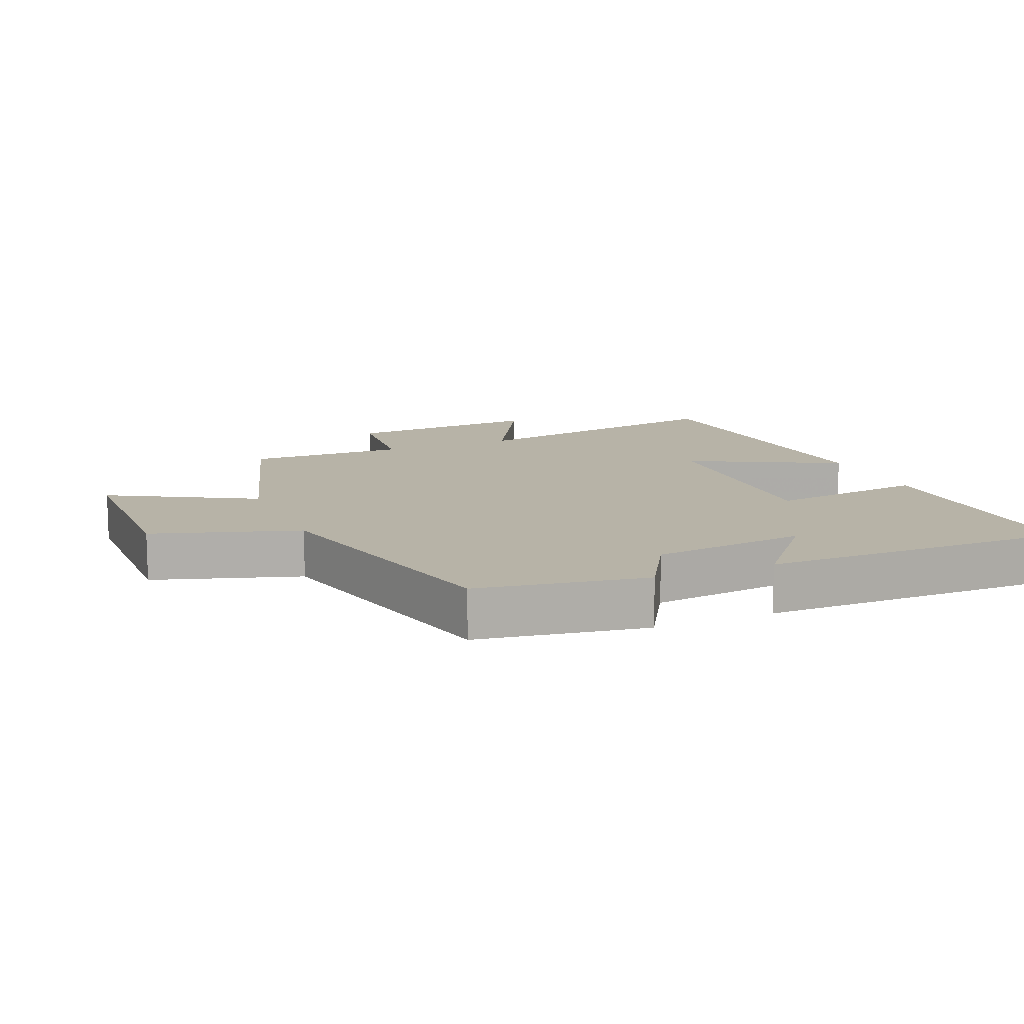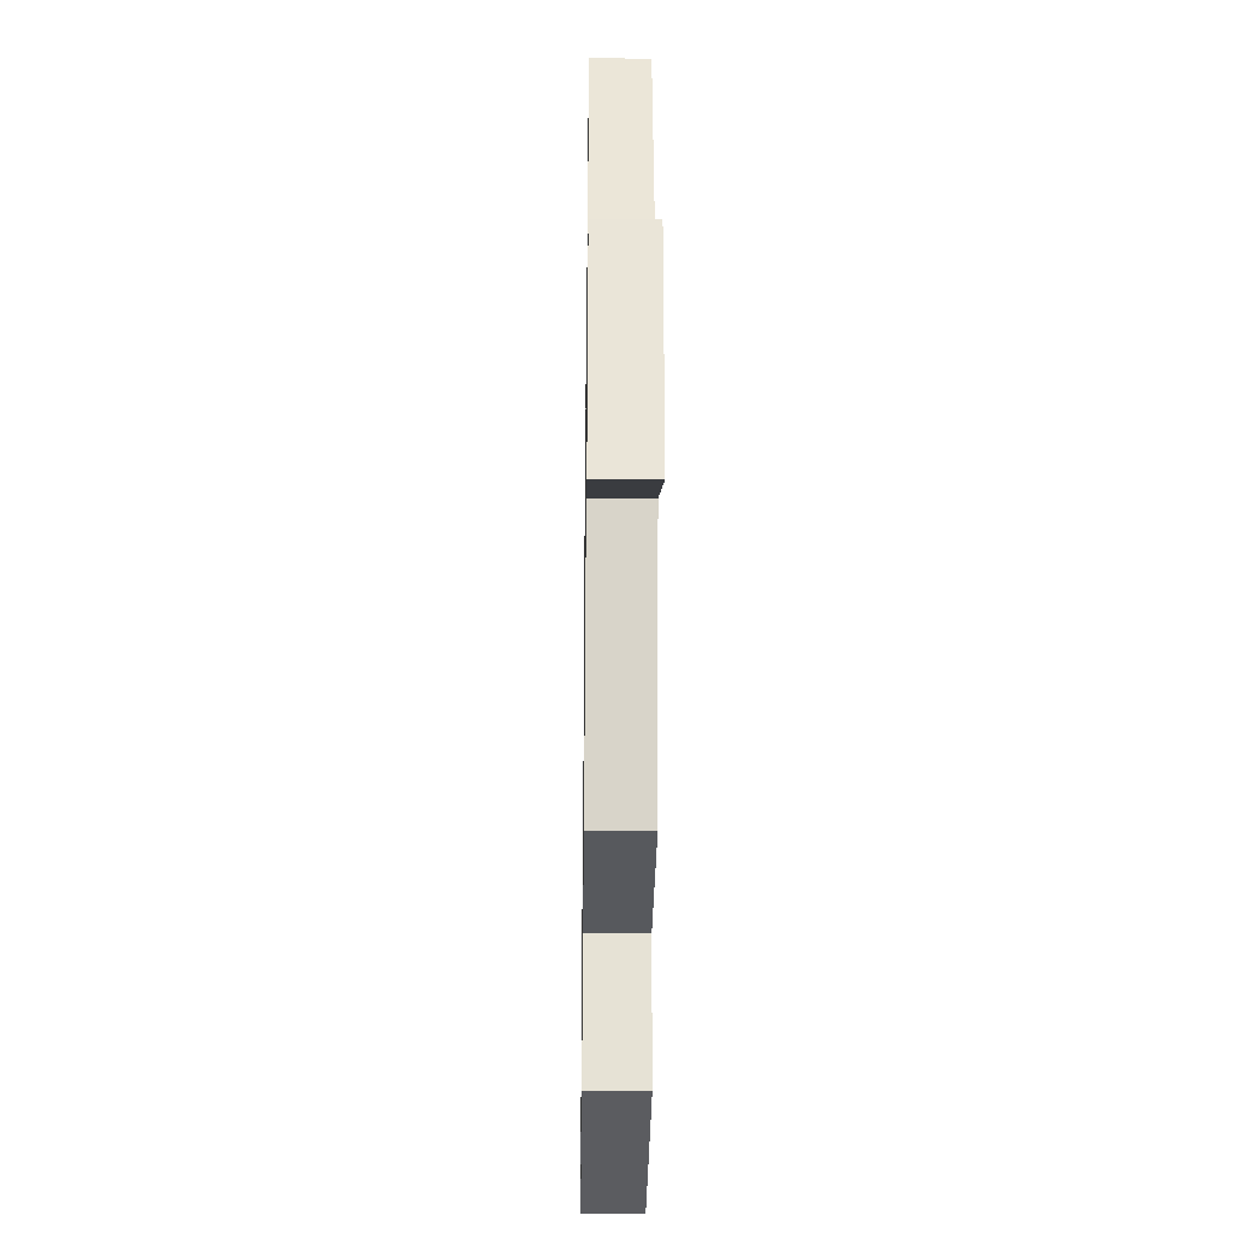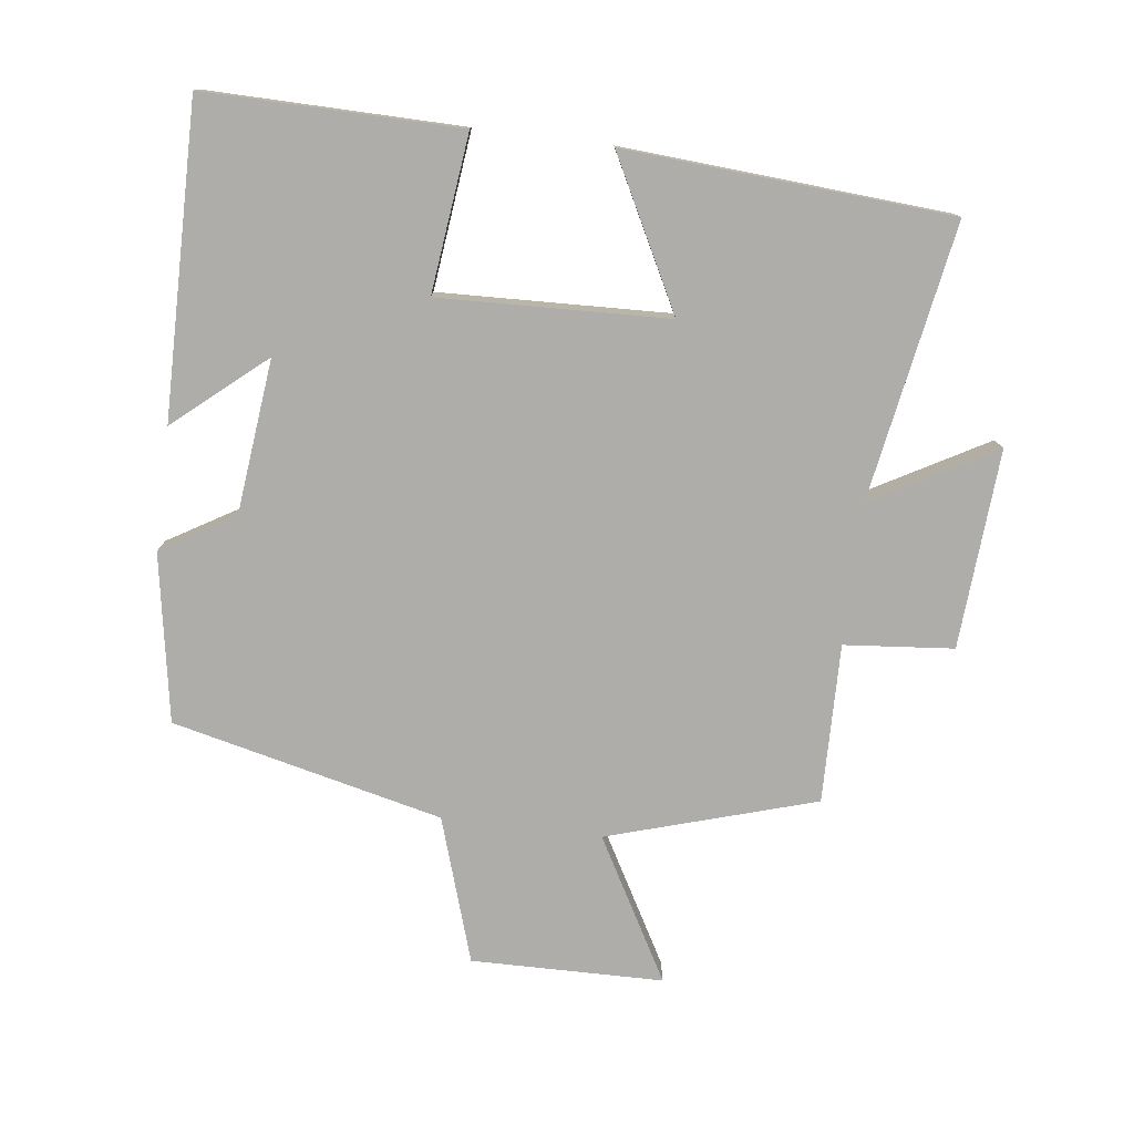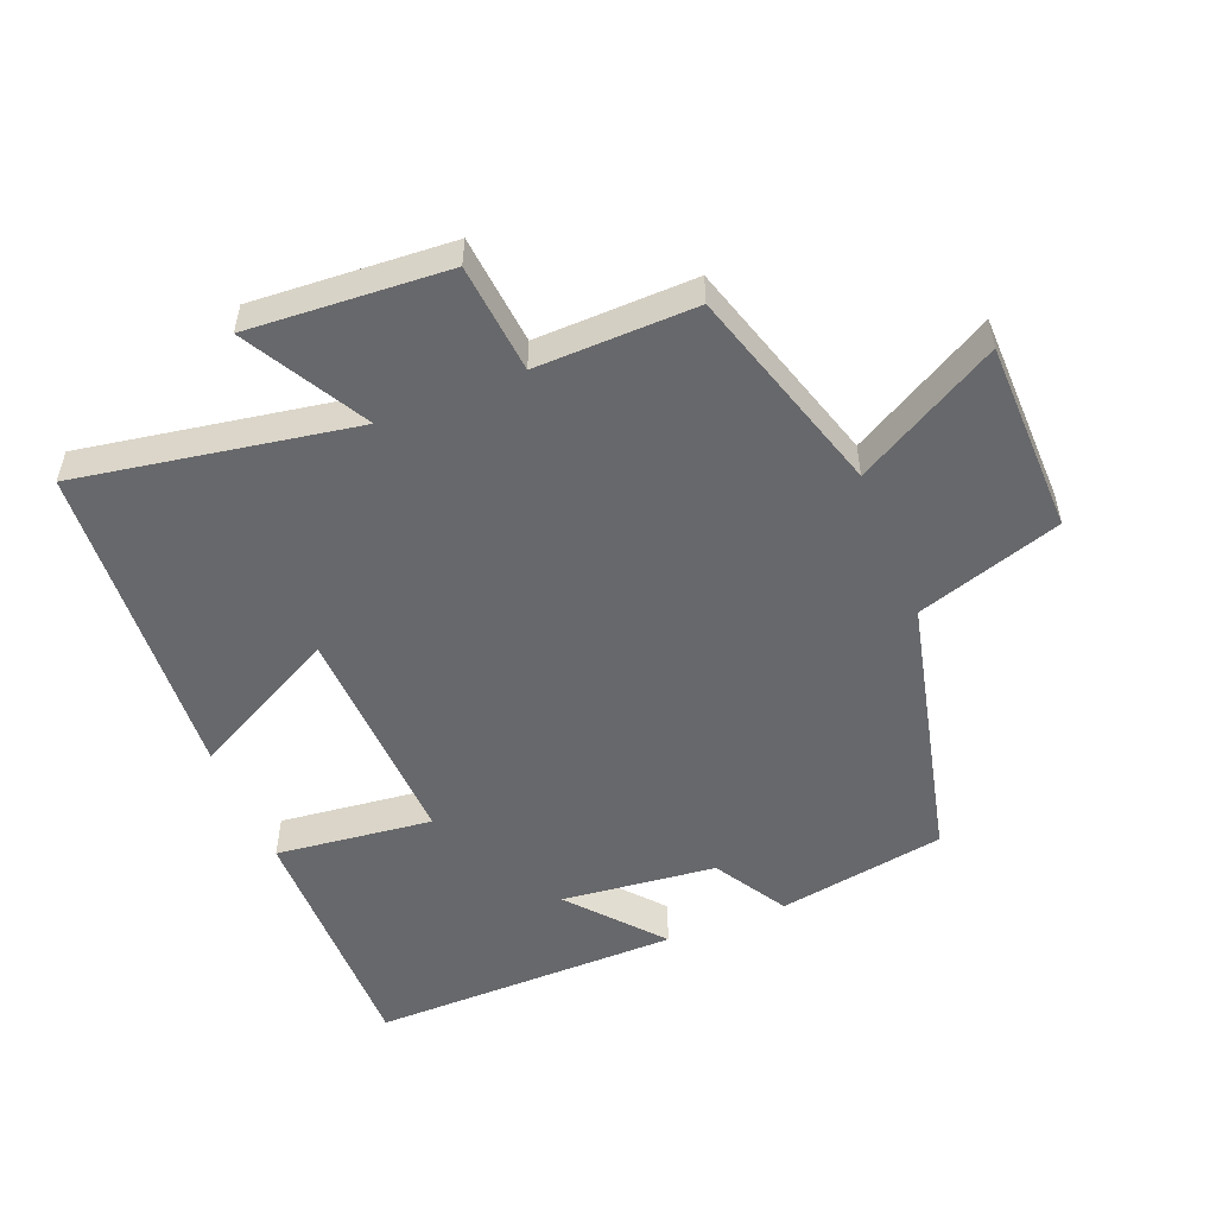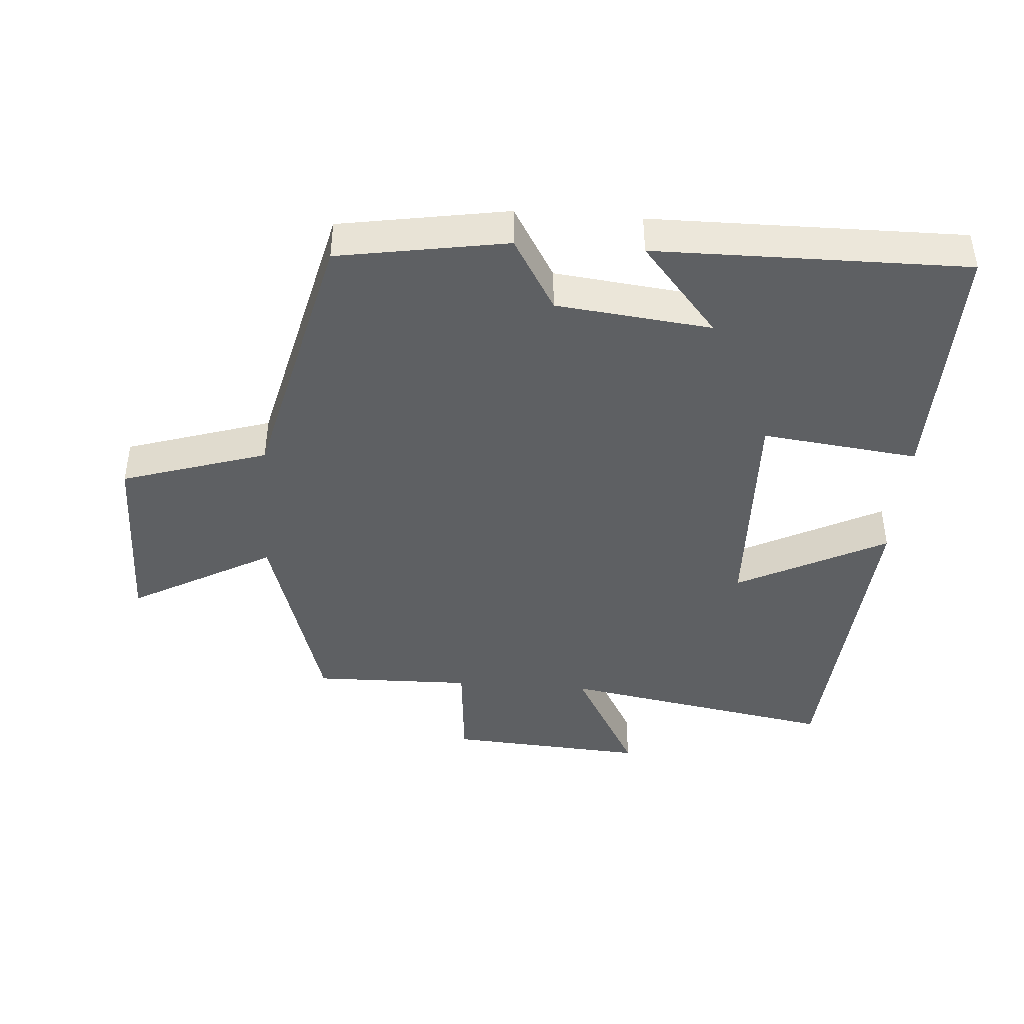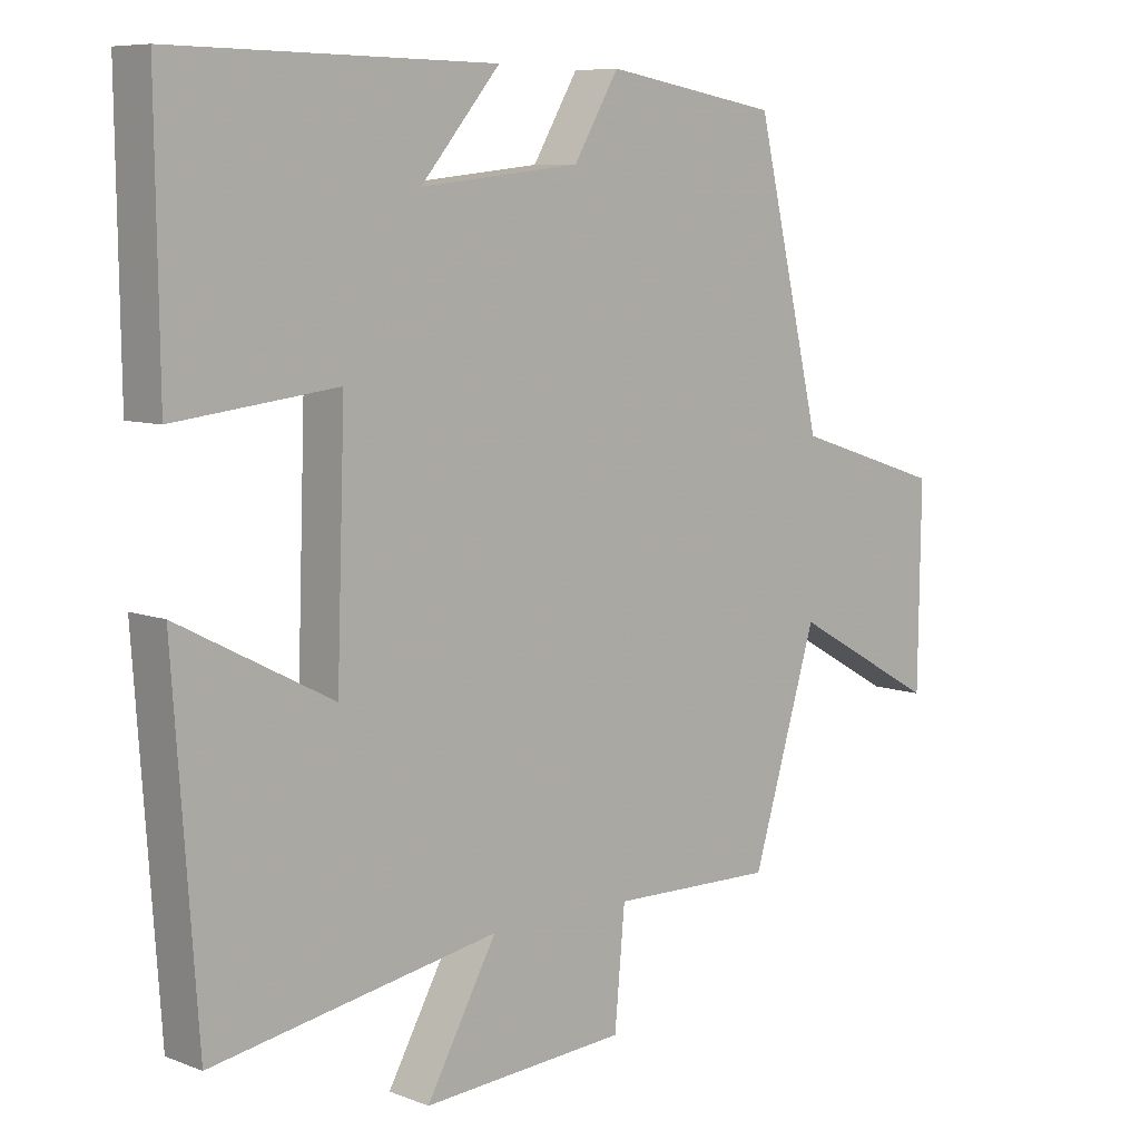
<metadata>
{"format":"obj","ext":"obj","renderer":"f3d","projection":"perspective","resolution":1024,"background":"white","views":[{"elev":12.6,"azim":-23.0,"up":"+Y"},{"elev":-30.9,"azim":-90.8,"up":"+Z"},{"elev":-77.1,"azim":82.9,"up":"+Y"},{"elev":-52.4,"azim":-157.9,"up":"+Y"},{"elev":-42.5,"azim":-4.3,"up":"+Y"},{"elev":7.8,"azim":136.7,"up":"+Z"}]}
</metadata>
<code>
v 0.505 0.07 0.505
v 0.5 0.07 0.121
v 0.263 0.07 0.149
v 0.275 0.07 -0.197
v 0.5 0.07 -0.081
v 0.465 0.07 -0.573
v 0.047 0.07 -0.5
v 0.15 0.07 -0.685
v -0.15 0.07 -0.665
v -0.165 0.07 -0.5
v -0.405 0.07 -0.505
v -0.5 0.07 -0.191
v -0.715 0.07 -0.311
v -0.719 0.07 -0.021
v -0.5 0.07 0.049
v -0.403 0.07 0.457
v -0.149 0.07 0.5
v -0.083 0.07 0.389
v 0.151 0.07 0.363
v 0.035 0.07 0.5
v 0.505 0 0.505
v 0.5 0 0.121
v 0.263 0 0.149
v 0.275 0 -0.197
v 0.5 0 -0.081
v 0.465 0 -0.573
v 0.047 0 -0.5
v 0.15 0 -0.685
v -0.15 0 -0.665
v -0.165 0 -0.5
v -0.405 0 -0.505
v -0.5 0 -0.191
v -0.715 0 -0.311
v -0.719 0 -0.021
v -0.5 0 0.049
v -0.403 0 0.457
v -0.149 0 0.5
v -0.083 0 0.389
v 0.151 0 0.363
v 0.035 0 0.5
f 19 20 1 2
f 18 19 2 3
f 15 16 17 18
f 15 18 3 4
f 12 13 14 15
f 10 11 12 15
f 10 15 4
f 7 8 9 10
f 7 10 4 5
f 5 6 7
f 22 21 40 39
f 23 22 39 38
f 38 37 36 35
f 24 23 38 35
f 35 34 33 32
f 35 32 31 30
f 24 35 30
f 30 29 28 27
f 25 24 30 27
f 27 26 25
f 1 21 22 2
f 2 22 23 3
f 3 23 24 4
f 4 24 25 5
f 5 25 26 6
f 6 26 27 7
f 7 27 28 8
f 8 28 29 9
f 9 29 30 10
f 10 30 31 11
f 11 31 32 12
f 12 32 33 13
f 13 33 34 14
f 14 34 35 15
f 15 35 36 16
f 16 36 37 17
f 17 37 38 18
f 18 38 39 19
f 19 39 40 20
f 20 40 21 1

</code>
